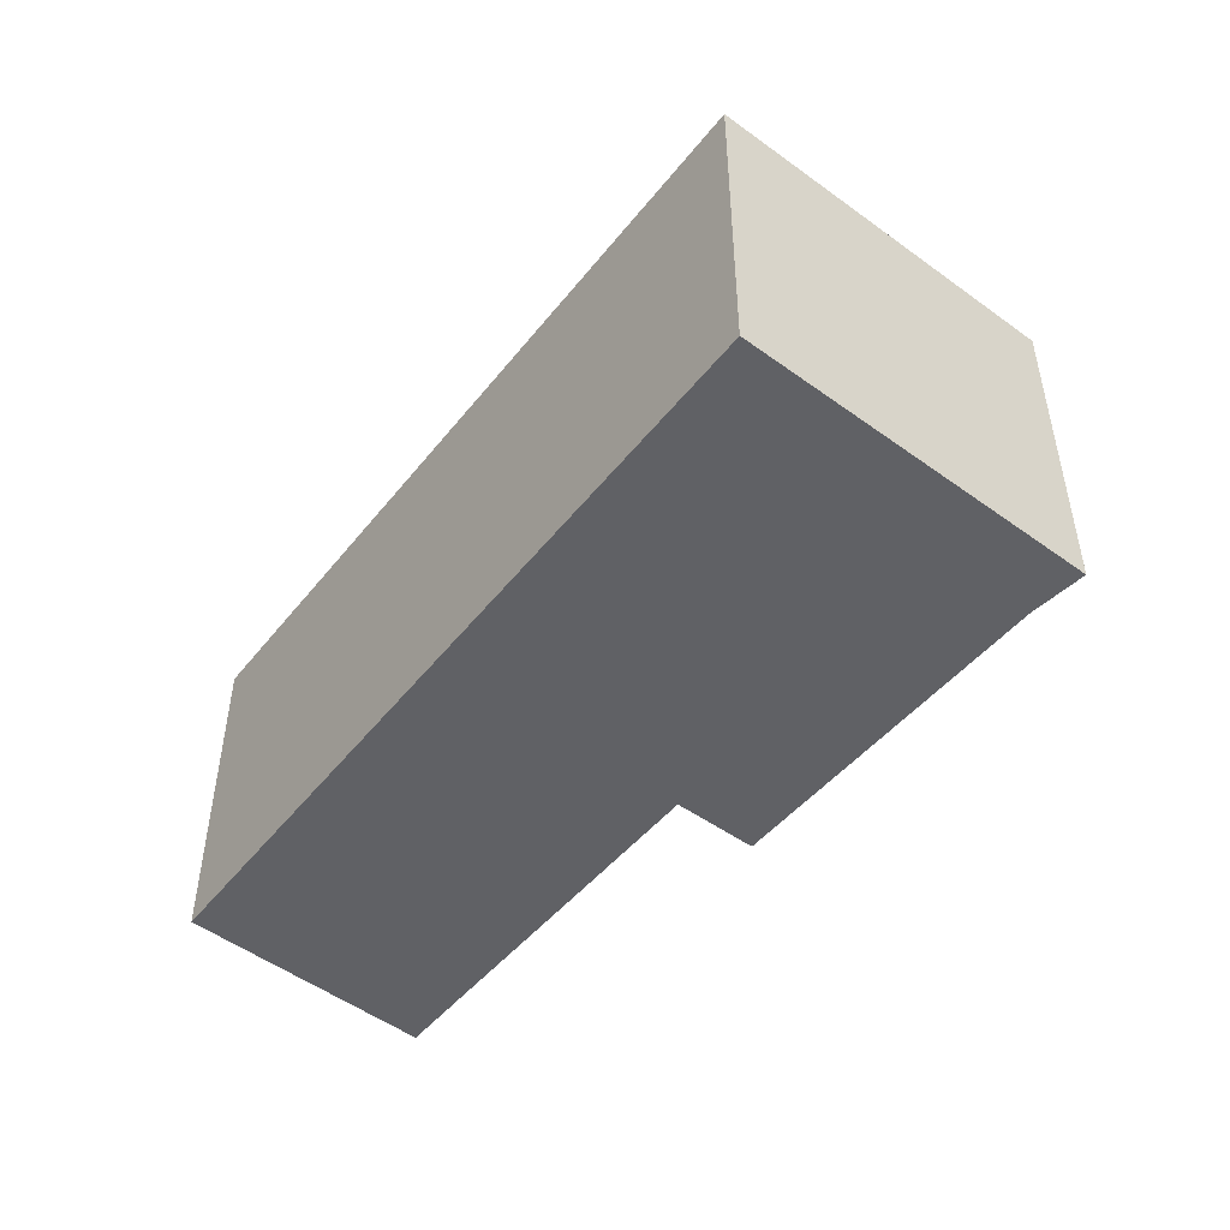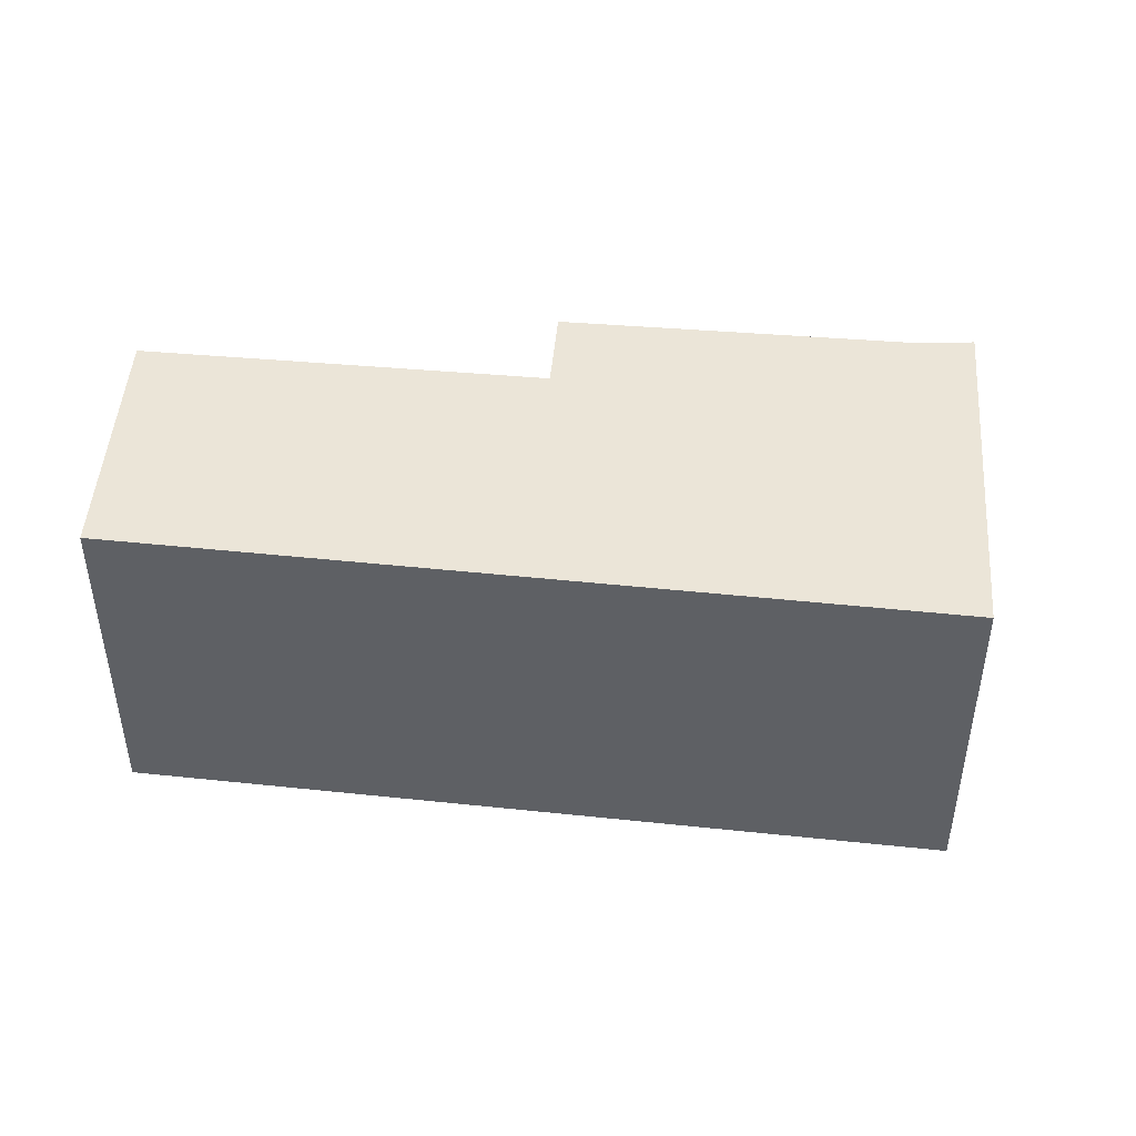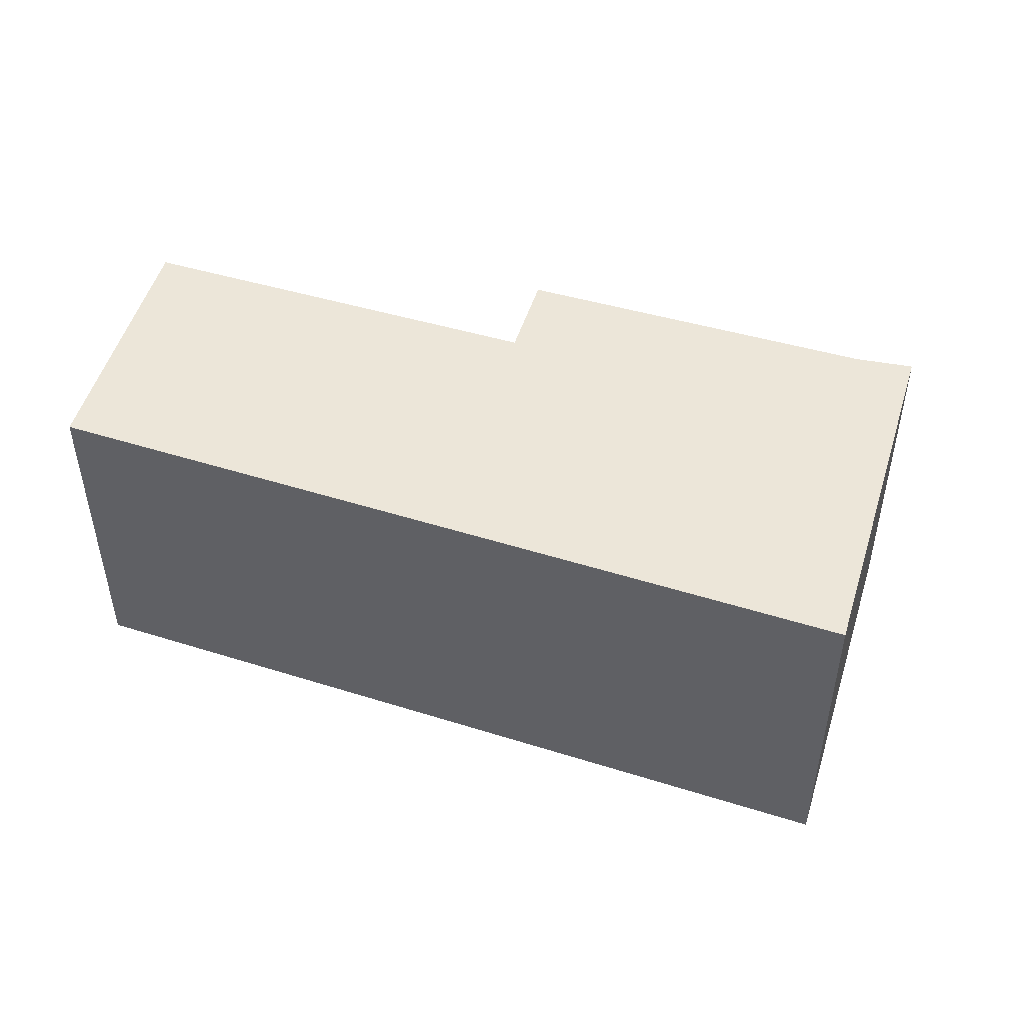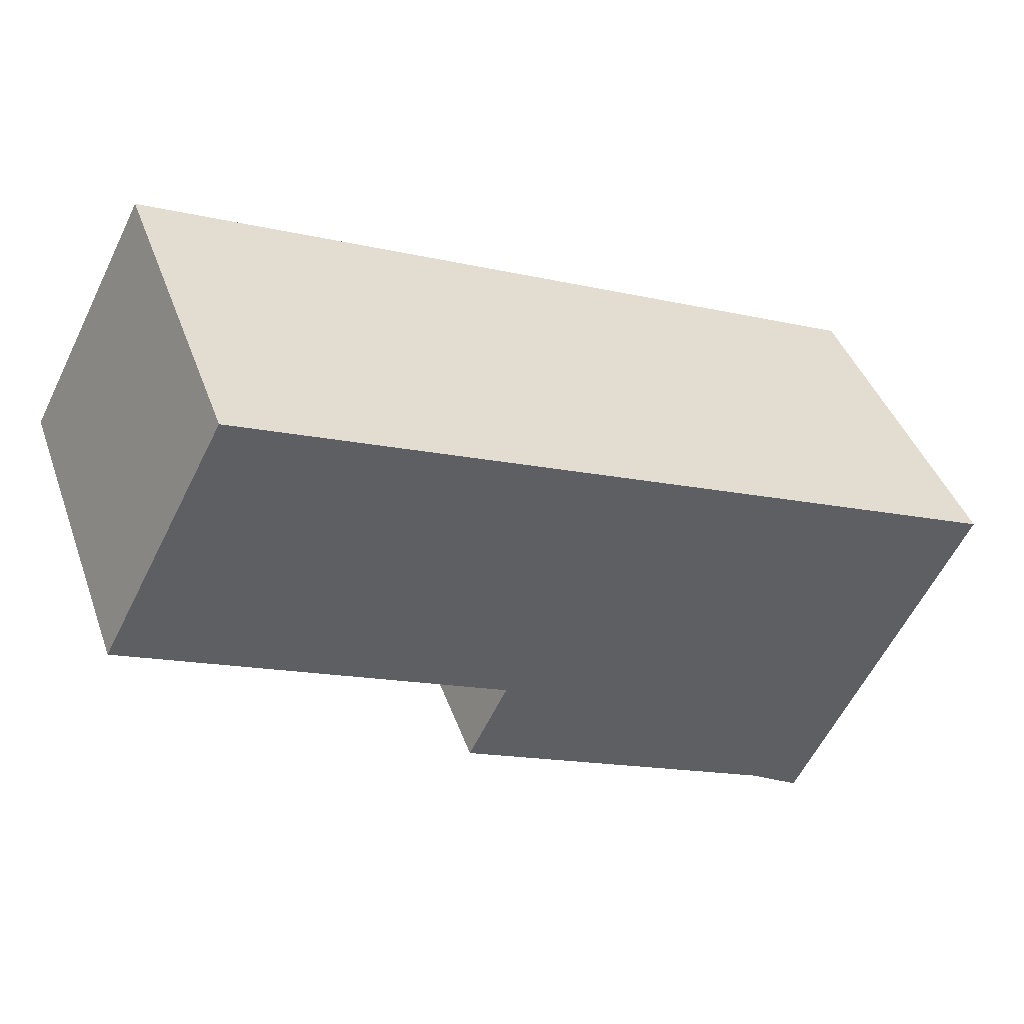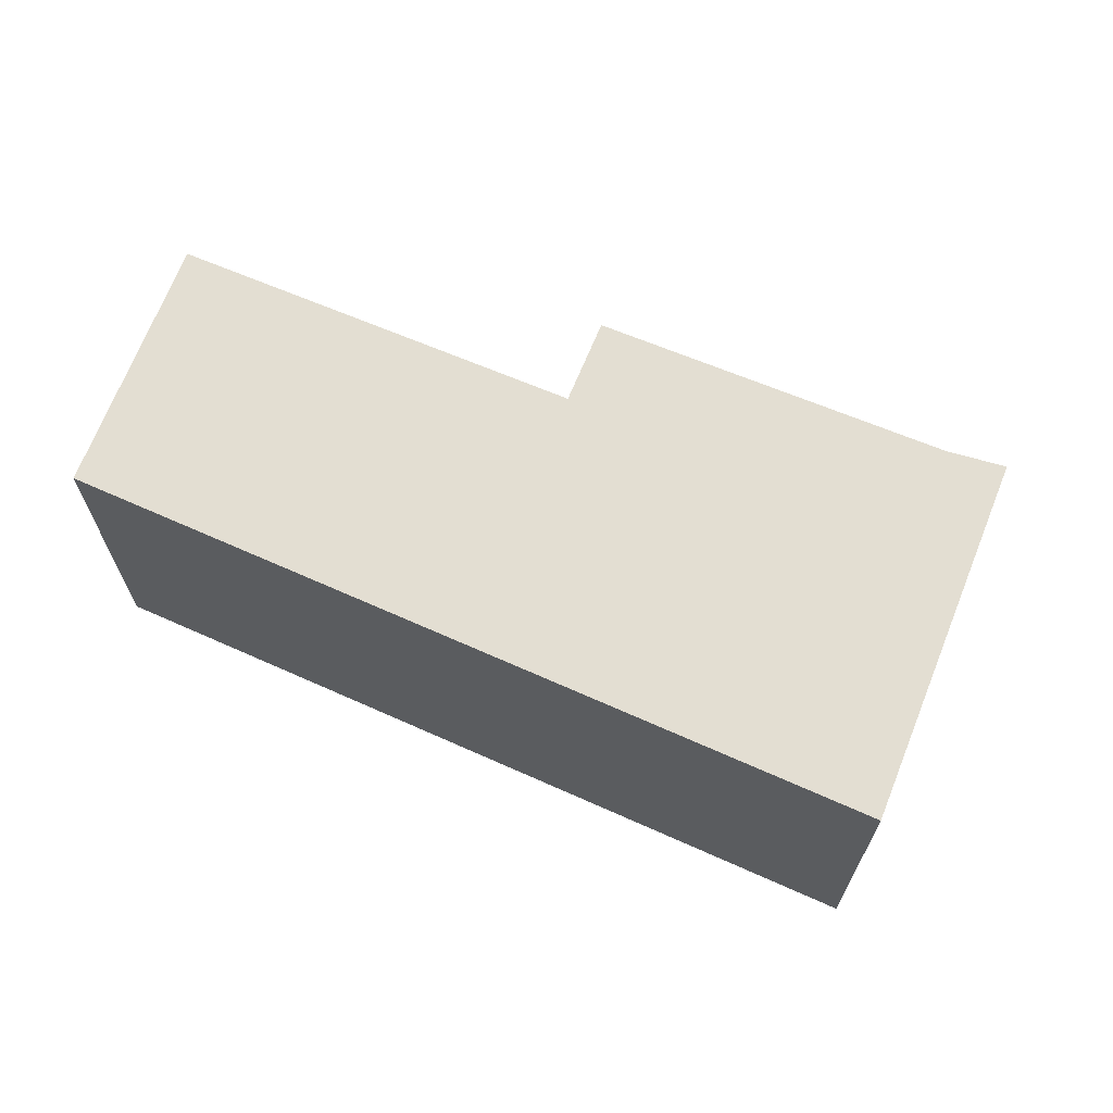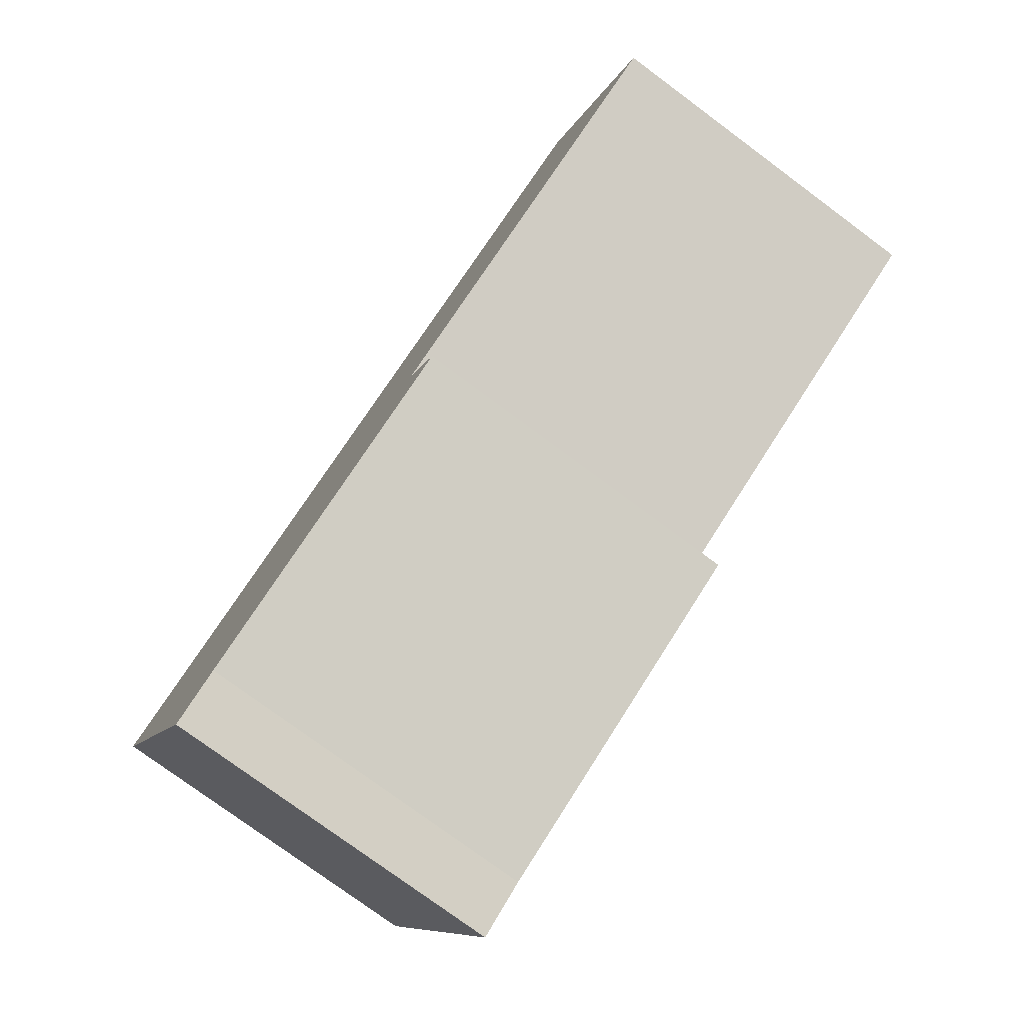
<metadata>
{"format":"obj","ext":"obj","renderer":"f3d","projection":"perspective","resolution":1024,"background":"white","views":[{"elev":-49.1,"azim":77.6,"up":"+Y"},{"elev":45.8,"azim":31.2,"up":"+Y"},{"elev":49.3,"azim":43.5,"up":"+Y"},{"elev":42.4,"azim":-19.0,"up":"+Z"},{"elev":67.5,"azim":48.4,"up":"+Y"},{"elev":-77.3,"azim":-126.5,"up":"+Z"}]}
</metadata>
<code>
v  5.76 2.968 -3.609
v  7.673 2.968 -0.928
v  6.199 2.968 -3.887
v  1.075 2.968 2.045
v  3.273 2.968 -1.551
v  2.935 2.968 -2.24
v  0 2.968 1.817e-16
v  0 0 0
v  1.075 -1.252e-16 2.045
v  2.935 1.372e-16 -2.24
v  3.273 9.497e-17 -1.551
v  7.673 5.682e-17 -0.928
v  6.199 2.38e-16 -3.887
v  5.76 2.21e-16 -3.609
g defaultobject
f 1 2 3
f 2 1 4
f 4 1 5
f 5 1 6
f 4 5 7
f 8 4 7
f 4 8 9
f 10 5 6
f 5 10 11
f 9 2 4
f 2 9 12
f 12 3 2
f 3 12 13
f 13 1 3
f 1 13 14
f 14 6 1
f 6 14 10
f 11 7 5
f 7 11 8
f 9 13 12
f 13 9 14
f 14 9 11
f 11 9 8
f 10 14 11

</code>
